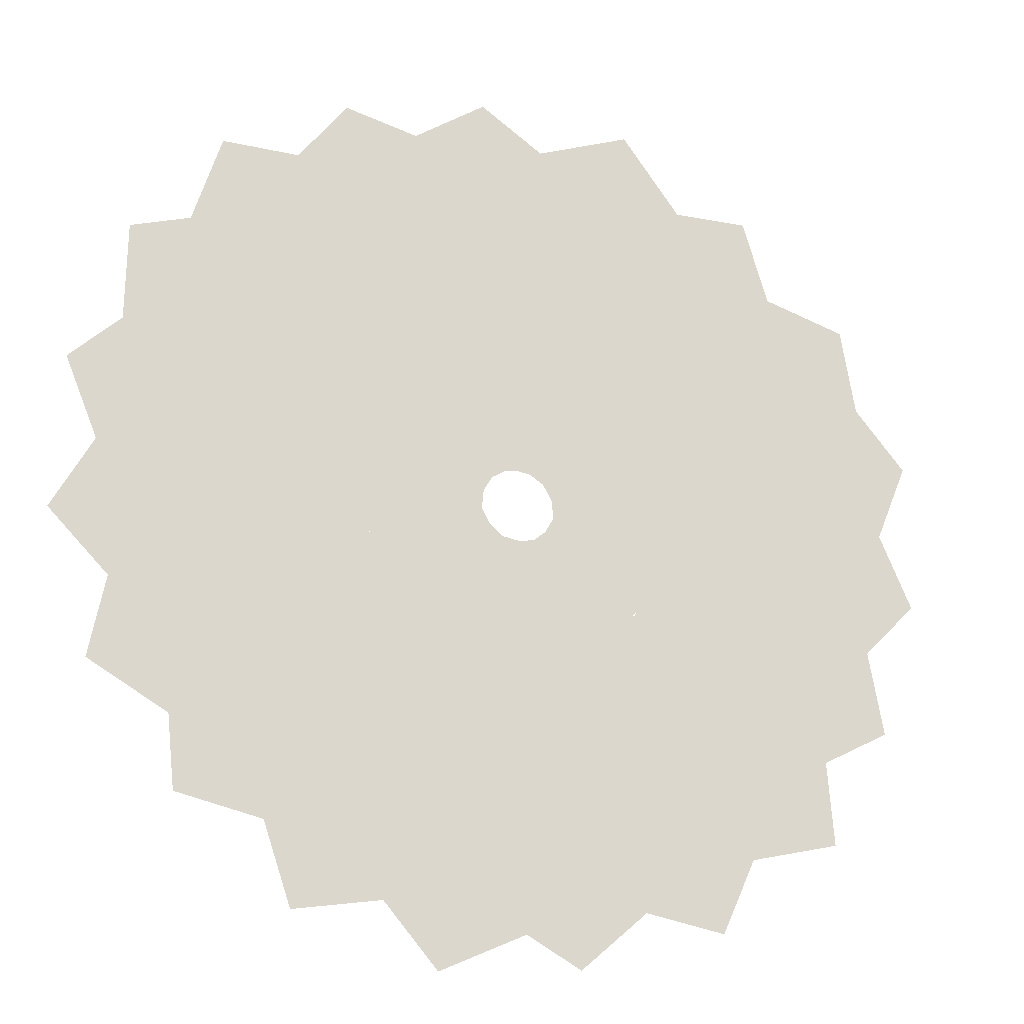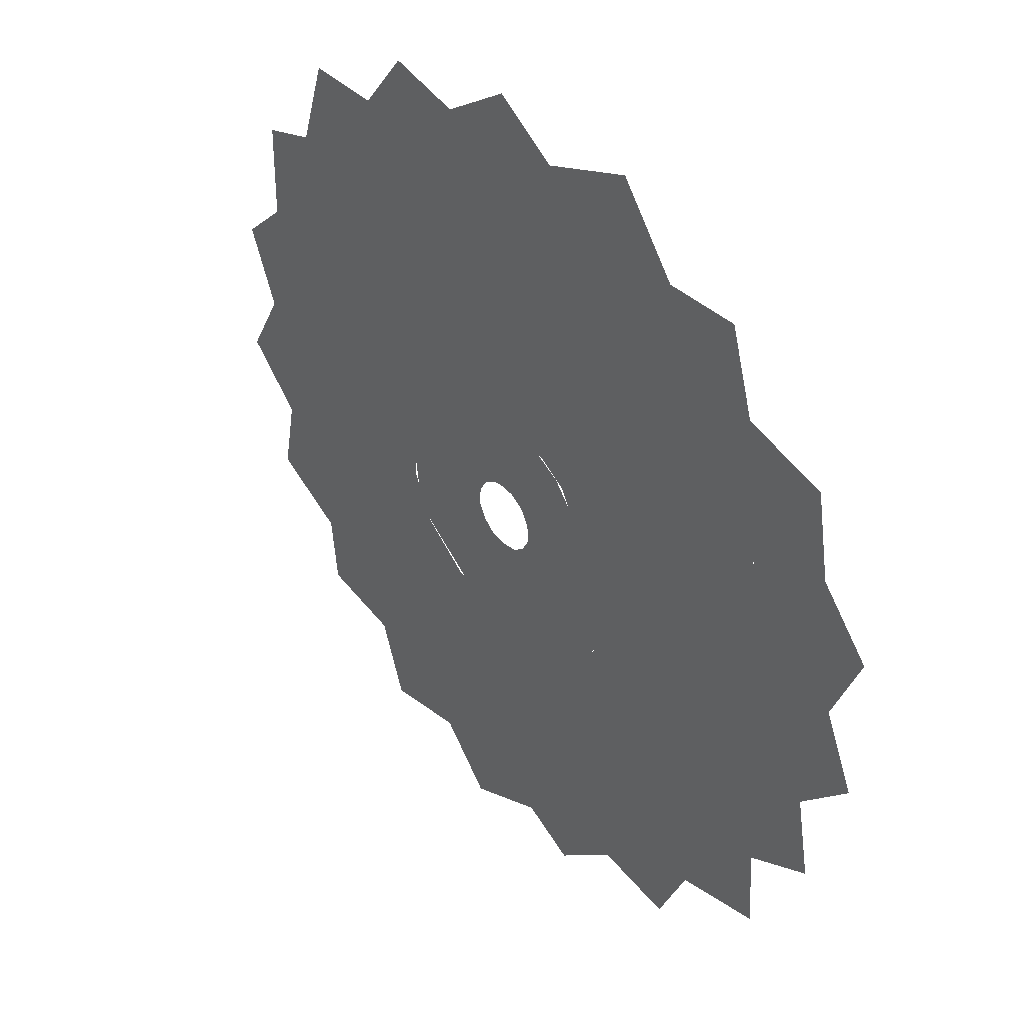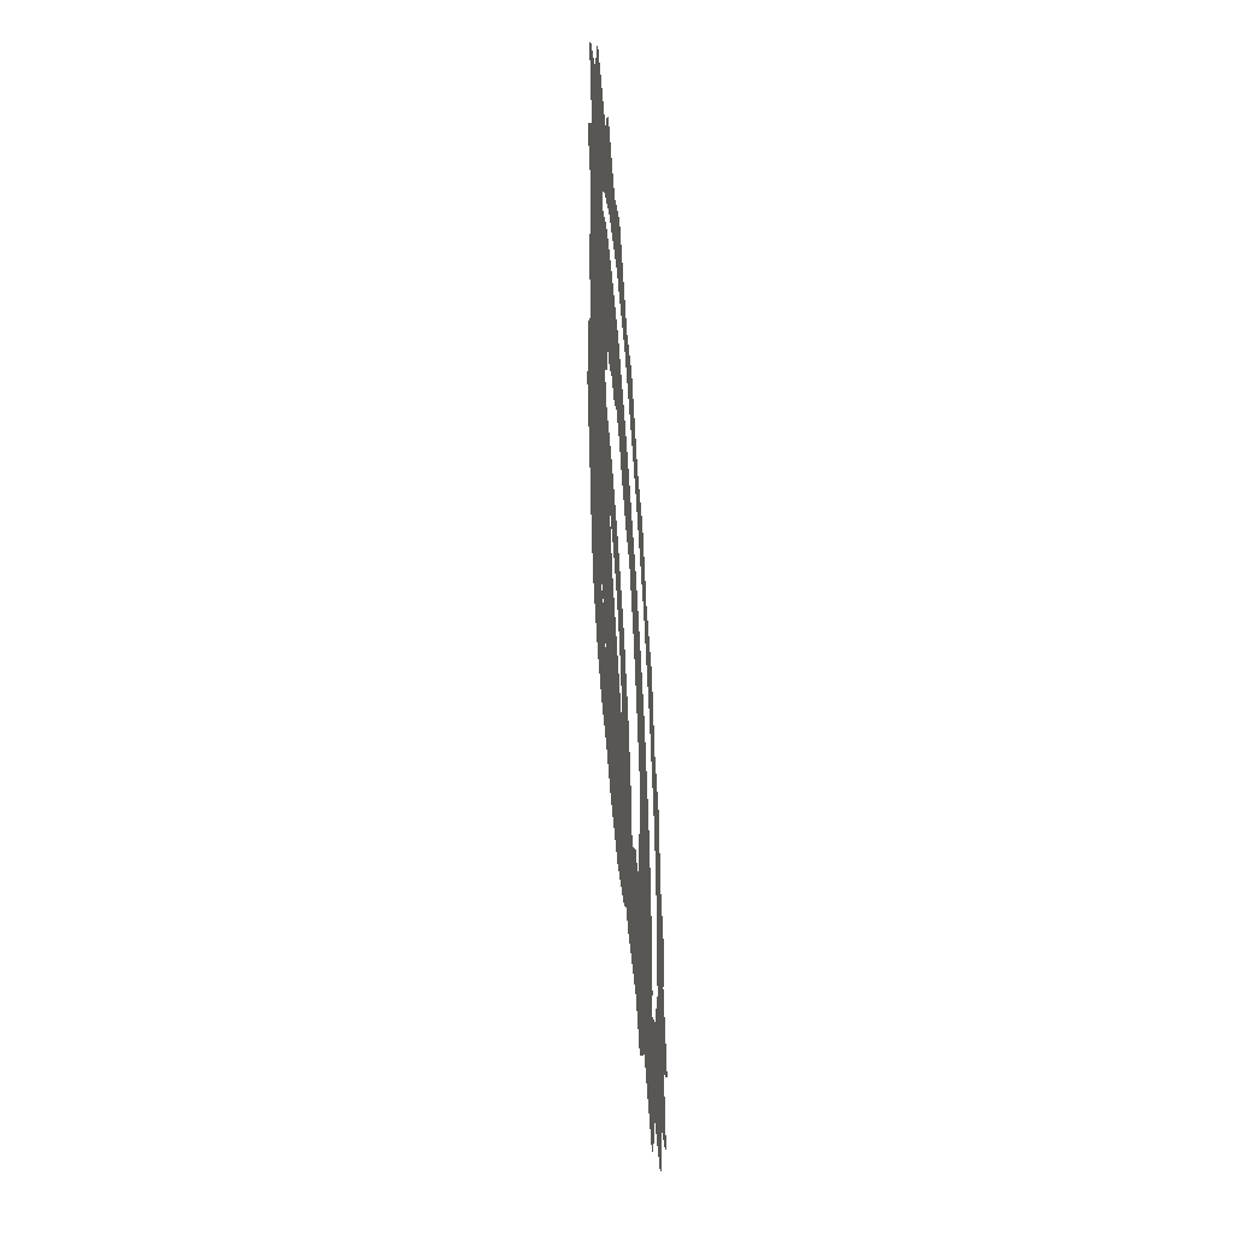
<metadata>
{"format":"obj","ext":"obj","renderer":"f3d","projection":"perspective","resolution":1024,"background":"white","views":[{"elev":-21.2,"azim":157.9,"up":"+Y"},{"elev":40.3,"azim":-129.7,"up":"+Y"},{"elev":-56.2,"azim":-85.9,"up":"+Y"}]}
</metadata>
<code>
g MagicCircle
v 16.73 -23.16 1.3
v 8.619 -27.68 1.3
v 14.79 -28.77 1.3
v 7.118 -22.86 1.3
v 13.68 -18.59 1.3
v -1.007 -22.93 1.3
v 23.22 -16.9 1.3
v 22.69 -21.92 1.3
v 19.1 -13.46 1.3
v 22.62 -7.006 1.3
v 27.63 -8.232 1.3
v 28.74 -13.86 1.3
v 23.4 0.803 1.3
v 28.96 1.047 1.3
v 31.81 -4.107 1.3
v 22.26 8.496 1.3
v 27.7 9.919 1.3
v 31.25 6.54 1.3
v 18.39 15.32 1.3
v 23.44 18.2 1.3
v 27.6 16.83 1.3
v 13.42 19.79 1.3
v 15.96 24.61 1.3
v 21.42 24.6 1.3
v 5.994 22.58 1.3
v 7.234 28.02 1.3
v 12.5 29.19 1.3
v -2.472 28.63 1.3
v 2.092 31.56 1.3
v -3.604 23.51 1.3
v -13.5 25.79 1.3
v -9.249 31.27 1.3
v -10.98 20.92 1.3
v -20.78 20 1.3
v -18.95 25.95 1.3
v -17.49 15.82 1.3
v -22.11 9.671 1.3
v -27.87 12.19 1.3
v -26.81 18.35 1.3
v -29.26 2.386 1.3
v -31.59 8.002 1.3
v -23.29 1.338 1.3
v -27.73 -6.779 1.3
v -31.61 -2.822 1.3
v -22.78 -5.537 1.3
v -23.94 -15.27 1.3
v -28.82 -12.68 1.3
v -19.28 -12.3 1.3
v -17.99 -22.72 1.3
v -24.4 -21.13 1.3
v -14.6 -18.44 1.3
v -9.894 -27.02 1.3
v -15.59 -27.99 1.3
v -8.085 -22.08 1.3
v -1.28 -29.13 1.3
v -5.126 -31.2 1.3
v 4.833 -31.98 1.3
v -5.148e-07 -16.69 0.1634
v 5.518 -9.275 0.1634
v -4.24e-07 -10.6 0.1634
v 5.518 -15.91 0.1634
v 10.5 -13.34 0.1634
v 8.907 -6.634 0.1634
v 14.45 -8.848 0.1634
v 10.5 -3.274 0.1634
v 14.45 9.141 0.1634
v 10.5 2.249 0.1634
v 8.747 6.027 0.1634
v 16.98 3.468 0.1634
v 16.98 -3.046 0.1634
v 10.5 13.34 0.1634
v 5.518 8.995 0.1634
v 5.518 15.83 0.1634
v -1.099e-07 10.48 0.1634
v -1.739e-08 16.69 0.1634
v -5.518 -15.91 0.1634
v -5.148e-07 -16.69 0.1634
v -4.24e-07 -10.6 0.1634
v -5.518 -9.275 0.1634
v -10.5 -13.34 0.1634
v -8.907 -6.634 0.1634
v -14.45 -8.848 0.1634
v -10.5 -3.274 0.1634
v -10.5 2.249 0.1634
v -14.45 9.141 0.1634
v -16.98 -3.046 0.1634
v -16.98 3.468 0.1634
v -8.747 6.027 0.1634
v -10.5 13.34 0.1634
v -5.518 8.995 0.1634
v -5.518 15.83 0.1634
v -1.739e-08 16.69 0.1634
v -1.099e-07 10.48 0.1634
v 1.774 -12.77 0.296
v 3.66 -12.22 0.296
v 3.423 -10.72 0.296
v 1.214 -11.52 0.296
v 2.56 -6.806 0.296
v 0.0247 -7.141 0.296
v 5.002 -5.19 0.296
v -5.294 -10.02 0.296
v 9.205 -6.519 0.296
v -2.68 -6.675 0.296
v 6.8 -2.394 0.296
v -6.954 -9.074 0.296
v -6.2 -11.18 0.296
v -7.317 -10.26 0.296
v -5.125 -5.02 0.296
v -11.21 -3.517 0.296
v -6.984 -2.441 0.296
v -7.586 0.06463 0.296
v 10.17 -5.02 0.296
v 10.64 -7.146 0.296
v 11.32 -5.711 0.296
v 7.084 -0.4776 0.296
v 11.11 2.107 0.296
v 6.554 2.843 0.296
v 11.05 3.89 0.296
v 4.802 5.042 0.296
v 12.47 3.831 0.296
v 12.58 2.249 0.296
v 6.942 8.952 0.296
v 2.568 6.647 0.296
v 5.136 10.23 0.296
v -0.4283 7.149 0.296
v 6.165 11.75 0.296
v 7.743 10.74 0.296
v -1.755 11.54 0.296
v -3.139 6.799 0.296
v -3.816 11.06 0.296
v -3.721 12.73 0.296
v -2.281 13.06 0.296
v -9.092 7.339 0.296
v -5.312 5.467 0.296
v -6.631 3.165 0.296
v -10.33 5.732 0.296
v -10.42 8.013 0.296
v -11.29 6.962 0.296
v -11.48 -1.502 0.296
v -12.82 -2.05 0.296
v -12.47 -3.612 0.296
v -8.487 -1.24 -0.3182
v -7.225 4.211 -0.3182
v -8.333 1.772 -0.3182
v -7.686 -3.687 -0.3182
v -5.38 6.487 -0.3182
v -5.981 -6.147 -0.3182
v -2.524 0.7156 -0.3182
v -2.643 -0.5643 -0.3182
v -1.889 1.801 -0.3182
v -2.051 -1.634 -0.3182
v -2.812 7.895 -0.3182
v -0.9147 2.413 -0.3182
v -9.537e-08 2.531 -0.3182
v -7.38e-09 8.436 -0.3182
v -3.16 -7.873 -0.3182
v -1.148 -2.405 -0.3182
v -1.715e-07 -2.581 -0.3182
v -2.588e-07 -8.435 -0.3182
v 8.487 -1.24 -0.3182
v 8.333 1.772 -0.3182
v 7.225 4.211 -0.3182
v 7.686 -3.687 -0.3182
v 5.981 -6.147 -0.3182
v 5.38 6.487 -0.3182
v 2.643 -0.5643 -0.3182
v 2.524 0.7156 -0.3182
v 2.051 -1.634 -0.3182
v 1.889 1.801 -0.3182
v 3.16 -7.873 -0.3182
v 1.148 -2.405 -0.3182
v -2.588e-07 -8.435 -0.3182
v -1.715e-07 -2.581 -0.3182
v 2.812 7.895 -0.3182
v 0.9147 2.413 -0.3182
v -9.537e-08 2.531 -0.3182
v -7.38e-09 8.436 -0.3182
v 16.73 -23.16 1.35
v 14.79 -28.77 1.35
v 8.619 -27.68 1.35
v 7.118 -22.86 1.35
v 13.68 -18.59 1.35
v -1.007 -22.93 1.35
v 23.22 -16.9 1.35
v 22.69 -21.92 1.35
v 19.1 -13.46 1.35
v 22.62 -7.006 1.35
v 27.63 -8.232 1.35
v 28.74 -13.86 1.35
v 23.4 0.803 1.35
v 28.96 1.047 1.35
v 31.81 -4.107 1.35
v 22.26 8.496 1.35
v 27.7 9.919 1.35
v 31.25 6.54 1.35
v 18.39 15.32 1.35
v 23.44 18.2 1.35
v 27.6 16.83 1.35
v 13.42 19.79 1.35
v 15.96 24.61 1.35
v 21.42 24.6 1.35
v 5.994 22.58 1.35
v 7.234 28.02 1.35
v 12.5 29.19 1.35
v -2.472 28.63 1.35
v 2.092 31.56 1.35
v -3.604 23.51 1.35
v -13.5 25.79 1.35
v -9.249 31.27 1.35
v -10.98 20.92 1.35
v -20.78 20 1.35
v -18.95 25.95 1.35
v -17.49 15.82 1.35
v -22.11 9.671 1.35
v -27.87 12.19 1.35
v -26.81 18.35 1.35
v -29.26 2.386 1.35
v -31.59 8.002 1.35
v -23.29 1.338 1.35
v -27.73 -6.779 1.35
v -31.61 -2.822 1.35
v -22.78 -5.537 1.35
v -23.94 -15.27 1.35
v -28.82 -12.68 1.35
v -19.28 -12.3 1.35
v -17.99 -22.72 1.35
v -24.4 -21.13 1.35
v -14.6 -18.44 1.35
v -9.894 -27.02 1.35
v -15.59 -27.99 1.35
v -8.085 -22.08 1.35
v -1.28 -29.13 1.35
v -5.126 -31.2 1.35
v 4.833 -31.98 1.35
v -5.148e-07 -16.69 0.2134
v -4.24e-07 -10.6 0.2134
v 5.518 -9.275 0.2134
v 5.518 -15.91 0.2134
v 10.5 -13.34 0.2134
v 8.907 -6.634 0.2134
v 14.45 -8.848 0.2134
v 10.5 -3.274 0.2134
v 14.45 9.141 0.2134
v 10.5 2.249 0.2134
v 8.747 6.027 0.2134
v 16.98 3.468 0.2134
v 16.98 -3.046 0.2134
v 10.5 13.34 0.2134
v 5.518 8.995 0.2134
v 5.518 15.83 0.2134
v -1.099e-07 10.48 0.2134
v -1.739e-08 16.69 0.2134
v -5.518 -15.91 0.2134
v -4.24e-07 -10.6 0.2134
v -5.148e-07 -16.69 0.2134
v -5.518 -9.275 0.2134
v -10.5 -13.34 0.2134
v -8.907 -6.634 0.2134
v -14.45 -8.848 0.2134
v -10.5 -3.274 0.2134
v -10.5 2.249 0.2134
v -14.45 9.141 0.2134
v -16.98 -3.046 0.2134
v -16.98 3.468 0.2134
v -8.747 6.027 0.2134
v -10.5 13.34 0.2134
v -5.518 8.995 0.2134
v -5.518 15.83 0.2134
v -1.739e-08 16.69 0.2134
v -1.099e-07 10.48 0.2134
v 1.774 -12.77 0.346
v 3.423 -10.72 0.346
v 3.66 -12.22 0.346
v 1.214 -11.52 0.346
v 2.56 -6.806 0.346
v 0.0247 -7.141 0.346
v 5.002 -5.19 0.346
v -5.294 -10.02 0.346
v 9.205 -6.519 0.346
v -2.68 -6.675 0.346
v 6.8 -2.394 0.346
v -6.954 -9.074 0.346
v -6.2 -11.18 0.346
v -7.317 -10.26 0.346
v -5.125 -5.02 0.346
v -11.21 -3.517 0.346
v -6.984 -2.441 0.346
v -7.586 0.06463 0.346
v 10.17 -5.02 0.346
v 10.64 -7.146 0.346
v 11.32 -5.711 0.346
v 7.084 -0.4776 0.346
v 11.11 2.107 0.346
v 6.554 2.843 0.346
v 11.05 3.89 0.346
v 4.802 5.042 0.346
v 12.47 3.831 0.346
v 12.58 2.249 0.346
v 6.942 8.952 0.346
v 2.568 6.647 0.346
v 5.136 10.23 0.346
v -0.4283 7.149 0.346
v 6.165 11.75 0.346
v 7.743 10.74 0.346
v -1.755 11.54 0.346
v -3.139 6.799 0.346
v -3.816 11.06 0.346
v -3.721 12.73 0.346
v -2.281 13.06 0.346
v -9.092 7.339 0.346
v -5.312 5.467 0.346
v -6.631 3.165 0.346
v -10.33 5.732 0.346
v -10.42 8.013 0.346
v -11.29 6.962 0.346
v -11.48 -1.502 0.346
v -12.82 -2.05 0.346
v -12.47 -3.612 0.346
v -8.487 -1.24 -0.2682
v -8.333 1.772 -0.2682
v -7.225 4.211 -0.2682
v -7.686 -3.687 -0.2682
v -5.38 6.487 -0.2682
v -5.981 -6.147 -0.2682
v -2.524 0.7156 -0.2682
v -2.643 -0.5643 -0.2682
v -1.889 1.801 -0.2682
v -2.051 -1.634 -0.2682
v -2.812 7.895 -0.2682
v -0.9147 2.413 -0.2682
v -9.537e-08 2.531 -0.2682
v -7.38e-09 8.436 -0.2682
v -3.16 -7.873 -0.2682
v -1.148 -2.405 -0.2682
v -1.715e-07 -2.581 -0.2682
v -2.588e-07 -8.435 -0.2682
v 8.487 -1.24 -0.2682
v 7.225 4.211 -0.2682
v 8.333 1.772 -0.2682
v 7.686 -3.687 -0.2682
v 5.981 -6.147 -0.2682
v 5.38 6.487 -0.2682
v 2.643 -0.5643 -0.2682
v 2.524 0.7156 -0.2682
v 2.051 -1.634 -0.2682
v 1.889 1.801 -0.2682
v 3.16 -7.873 -0.2682
v 1.148 -2.405 -0.2682
v -2.588e-07 -8.435 -0.2682
v -1.715e-07 -2.581 -0.2682
v 2.812 7.895 -0.2682
v 0.9147 2.413 -0.2682
v -9.537e-08 2.531 -0.2682
v -7.38e-09 8.436 -0.2682
v 20.75 -13.49 0.9138
v 11.01 -10.04 0.9138
v 12.16 -8.274 0.9138
v 12.28 -5.447 0.9138
v 23.37 -8.664 0.9138
v 24.49 -4.595 0.9138
v 13.85 -2.442 0.9138
v 24.55 1.305 0.9138
v 17.81 -16.77 0.9138
v 8.954 -10.14 0.9138
v 8.078 -12.39 0.9138
v 11.46 -21.89 0.9138
v 4.761 -12.95 0.9138
v 14.54 3.133 0.9138
v 23.62 7.657 0.9138
v 22.35 11.12 0.9138
v 11.56 8.412 0.9138
v 19.46 16.3 0.9138
v 9.49 11.48 0.9138
v 16.75 18.84 0.9138
v 3.065 -24.4 0.9138
v 2.82 -14.07 0.9138
v 0.877 -13.29 0.9138
v -1.779 -24.27 0.9138
v -2 -14.42 0.9138
v 6.029 14.44 0.9138
v 11.82 22.07 0.9138
v -7.576 -23.5 0.9138
v -5.093 -12.59 0.9138
v -7.406 -12.38 0.9138
v 3.842 24.26 0.9138
v -16.31 -17.94 0.9138
v -8.993 -10.31 0.9138
v -12.34 -6.375 0.9138
v -21.26 -11.5 0.9138
v -14.05 -2.496 0.9138
v -24.16 -5.271 0.9138
v -13.4 -0.3523 0.9138
v -24.58 -1.688 0.9138
v -14.68 2.594 0.9138
v 2.836 13.62 0.9138
v -1.104 13.73 0.9138
v -2.826 14.49 0.9138
v -24.24 4.897 0.9138
v -12.82 5.063 0.9138
v -13.23 7.17 0.9138
v -21.69 12.12 0.9138
v -12.58 8.845 0.9138
v -4.055 24.87 0.9138
v -5.523 14.01 0.9138
v -19.3 15.51 0.9138
v -10.32 9.45 0.9138
v -9.785 10.96 0.9138
v -16.72 17.36 0.9138
v -6.798 11.89 0.9138
v -10.73 22.4 0.9138
v -14.49 20.3 0.9138
v 20.75 -13.49 0.8638
v 12.16 -8.274 0.8638
v 11.01 -10.04 0.8638
v 12.28 -5.447 0.8638
v 23.37 -8.664 0.8638
v 24.49 -4.595 0.8638
v 13.85 -2.442 0.8638
v 24.55 1.305 0.8638
v 17.81 -16.77 0.8638
v 8.954 -10.14 0.8638
v 8.078 -12.39 0.8638
v 11.46 -21.89 0.8638
v 4.761 -12.95 0.8638
v 14.54 3.133 0.8638
v 23.62 7.657 0.8638
v 22.35 11.12 0.8638
v 11.56 8.412 0.8638
v 19.46 16.3 0.8638
v 9.49 11.48 0.8638
v 16.75 18.84 0.8638
v 3.065 -24.4 0.8638
v 2.82 -14.07 0.8638
v 0.877 -13.29 0.8638
v -1.779 -24.27 0.8638
v -2 -14.42 0.8638
v 6.029 14.44 0.8638
v 11.82 22.07 0.8638
v -7.576 -23.5 0.8638
v -5.093 -12.59 0.8638
v -7.406 -12.38 0.8638
v 3.842 24.26 0.8638
v -16.31 -17.94 0.8638
v -8.993 -10.31 0.8638
v -12.34 -6.375 0.8638
v -21.26 -11.5 0.8638
v -14.05 -2.496 0.8638
v -24.16 -5.271 0.8638
v -13.4 -0.3523 0.8638
v -24.58 -1.688 0.8638
v -14.68 2.594 0.8638
v 2.836 13.62 0.8638
v -1.104 13.73 0.8638
v -2.826 14.49 0.8638
v -24.24 4.897 0.8638
v -12.82 5.063 0.8638
v -13.23 7.17 0.8638
v -21.69 12.12 0.8638
v -12.58 8.845 0.8638
v -4.055 24.87 0.8638
v -5.523 14.01 0.8638
v -19.3 15.51 0.8638
v -10.32 9.45 0.8638
v -9.785 10.96 0.8638
v -16.72 17.36 0.8638
v -6.798 11.89 0.8638
v -10.73 22.4 0.8638
v -14.49 20.3 0.8638
g MagicCircle_0
f 3 2 1
f 2 4 1
f 4 5 1
f 6 4 2
f 1 5 7
f 8 1 7
f 5 9 7
f 7 9 10
f 11 7 10
f 12 7 11
f 11 10 13
f 14 11 13
f 15 11 14
f 14 13 16
f 17 14 16
f 18 14 17
f 16 19 17
f 19 20 17
f 17 20 21
f 19 22 20
f 22 23 20
f 20 23 24
f 23 22 25
f 26 23 25
f 27 23 26
f 25 28 26
f 26 28 29
f 30 28 25
f 28 30 31
f 32 28 31
f 31 30 33
f 31 33 34
f 35 31 34
f 33 36 34
f 36 37 34
f 37 38 34
f 34 38 39
f 38 37 40
f 41 38 40
f 37 42 40
f 40 42 43
f 44 40 43
f 42 45 43
f 43 45 46
f 47 43 46
f 45 48 46
f 46 48 49
f 50 46 49
f 48 51 49
f 49 51 52
f 53 49 52
f 51 54 52
f 54 6 52
f 6 55 52
f 52 55 56
f 55 6 2
f 57 55 2
f 60 59 58
f 59 61 58
f 59 62 61
f 59 63 62
f 62 63 64
f 64 63 65
f 66 64 65
f 67 66 65
f 67 68 66
f 64 66 69
f 70 64 69
f 66 68 71
f 68 72 71
f 73 71 72
f 73 72 74
f 75 73 74
f 78 77 76
f 79 78 76
f 79 76 80
f 80 81 79
f 82 81 80
f 81 82 83
f 84 83 82
f 85 84 82
f 82 86 85
f 86 87 85
f 85 88 84
f 88 85 89
f 90 88 89
f 91 90 89
f 91 92 90
f 92 93 90
f 96 95 94
f 97 96 94
f 98 96 97
f 99 98 97
f 98 100 96
f 97 101 99
f 100 102 96
f 101 103 99
f 102 100 104
f 103 101 105
f 105 101 106
f 107 105 106
f 108 103 105
f 108 105 109
f 110 108 109
f 111 110 109
f 112 102 104
f 113 102 112
f 114 113 112
f 112 104 115
f 116 112 115
f 115 117 116
f 117 118 116
f 117 119 118
f 116 118 120
f 121 116 120
f 119 122 118
f 119 123 122
f 123 124 122
f 123 125 124
f 122 124 126
f 127 122 126
f 125 128 124
f 125 129 128
f 129 130 128
f 128 130 131
f 132 128 131
f 130 129 133
f 129 134 133
f 133 134 135
f 136 133 135
f 137 133 136
f 138 137 136
f 136 135 111
f 139 136 111
f 139 111 109
f 140 139 109
f 141 140 109
f 144 143 142
f 143 145 142
f 143 146 145
f 146 147 145
f 146 148 147
f 148 149 147
f 150 148 146
f 149 151 147
f 152 150 146
f 153 150 152
f 154 153 152
f 155 154 152
f 147 151 156
f 151 157 156
f 157 158 156
f 158 159 156
f 162 161 160
f 163 162 160
f 162 163 164
f 165 162 164
f 165 164 166
f 167 165 166
f 166 164 168
f 169 165 167
f 168 164 170
f 171 168 170
f 171 170 172
f 173 171 172
f 174 165 169
f 174 169 175
f 174 175 176
f 177 174 176
f 180 179 178
f 181 180 178
f 182 181 178
f 181 183 180
f 182 178 184
f 178 185 184
f 186 182 184
f 186 184 187
f 184 188 187
f 184 189 188
f 187 188 190
f 188 191 190
f 188 192 191
f 190 191 193
f 191 194 193
f 191 195 194
f 196 193 194
f 197 196 194
f 197 194 198
f 199 196 197
f 200 199 197
f 200 197 201
f 199 200 202
f 200 203 202
f 200 204 203
f 205 202 203
f 205 203 206
f 205 207 202
f 207 205 208
f 205 209 208
f 207 208 210
f 210 208 211
f 208 212 211
f 213 210 211
f 214 213 211
f 215 214 211
f 215 211 216
f 214 215 217
f 215 218 217
f 219 214 217
f 219 217 220
f 217 221 220
f 222 219 220
f 222 220 223
f 220 224 223
f 225 222 223
f 225 223 226
f 223 227 226
f 228 225 226
f 228 226 229
f 226 230 229
f 231 228 229
f 183 231 229
f 232 183 229
f 232 229 233
f 183 232 180
f 232 234 180
f 237 236 235
f 238 237 235
f 239 237 238
f 240 237 239
f 240 239 241
f 240 241 242
f 241 243 242
f 243 244 242
f 245 244 243
f 243 241 246
f 241 247 246
f 245 243 248
f 249 245 248
f 248 250 249
f 249 250 251
f 250 252 251
f 255 254 253
f 254 256 253
f 253 256 257
f 258 257 256
f 258 259 257
f 259 258 260
f 260 261 259
f 261 262 259
f 263 259 262
f 264 263 262
f 265 262 261
f 262 265 266
f 265 267 266
f 267 268 266
f 269 268 267
f 270 269 267
f 273 272 271
f 272 274 271
f 272 275 274
f 275 276 274
f 277 275 272
f 278 274 276
f 279 277 272
f 280 278 276
f 277 279 281
f 278 280 282
f 278 282 283
f 282 284 283
f 280 285 282
f 282 285 286
f 285 287 286
f 287 288 286
f 279 289 281
f 279 290 289
f 290 291 289
f 281 289 292
f 289 293 292
f 294 292 293
f 295 294 293
f 296 294 295
f 295 293 297
f 293 298 297
f 299 296 295
f 300 296 299
f 301 300 299
f 302 300 301
f 301 299 303
f 299 304 303
f 305 302 301
f 306 302 305
f 307 306 305
f 307 305 308
f 305 309 308
f 306 307 310
f 311 306 310
f 311 310 312
f 310 313 312
f 310 314 313
f 314 315 313
f 312 313 288
f 313 316 288
f 288 316 286
f 316 317 286
f 317 318 286
f 321 320 319
f 322 321 319
f 323 321 322
f 324 323 322
f 325 323 324
f 326 325 324
f 325 327 323
f 328 326 324
f 327 329 323
f 327 330 329
f 330 331 329
f 331 332 329
f 328 324 333
f 334 328 333
f 335 334 333
f 336 335 333
f 339 338 337
f 338 340 337
f 340 338 341
f 338 342 341
f 341 342 343
f 342 344 343
f 341 343 345
f 342 346 344
f 341 345 347
f 345 348 347
f 347 348 349
f 348 350 349
f 342 351 346
f 346 351 352
f 352 351 353
f 351 354 353
f 357 356 355
f 358 357 355
f 359 358 355
f 358 359 360
f 361 358 360
f 362 361 360
f 363 355 356
f 364 363 356
f 363 364 365
f 363 365 366
f 367 366 365
f 368 361 362
f 362 369 368
f 368 369 370
f 368 370 371
f 372 371 370
f 373 371 372
f 374 373 372
f 367 375 366
f 367 376 375
f 376 377 375
f 378 375 377
f 379 378 377
f 373 374 380
f 374 381 380
f 378 379 382
f 379 383 382
f 382 383 384
f 380 381 385
f 382 384 386
f 384 387 386
f 387 388 386
f 388 389 386
f 388 390 389
f 390 391 389
f 391 390 392
f 393 391 392
f 392 394 393
f 380 385 395
f 396 395 385
f 397 396 385
f 394 398 393
f 394 399 398
f 399 400 398
f 400 401 398
f 400 402 401
f 403 397 385
f 403 404 397
f 405 401 402
f 406 405 402
f 406 407 405
f 407 408 405
f 404 403 409
f 407 409 408
f 403 410 409
f 409 411 408
f 409 410 411
f 414 413 412
f 413 415 412
f 415 416 412
f 416 415 417
f 415 418 417
f 418 419 417
f 412 420 414
f 420 421 414
f 421 420 422
f 422 420 423
f 423 424 422
f 418 425 419
f 426 419 425
f 426 425 427
f 427 425 428
f 428 429 427
f 428 430 429
f 430 431 429
f 432 424 423
f 433 424 432
f 434 433 432
f 432 435 434
f 435 436 434
f 431 430 437
f 438 431 437
f 436 435 439
f 440 436 439
f 440 439 441
f 438 437 442
f 441 439 443
f 444 441 443
f 445 444 443
f 446 445 443
f 447 445 446
f 448 447 446
f 447 448 449
f 448 450 449
f 451 449 450
f 442 437 452
f 452 453 442
f 453 454 442
f 455 451 450
f 456 451 455
f 457 456 455
f 458 457 455
f 459 457 458
f 454 460 442
f 461 460 454
f 458 462 459
f 462 463 459
f 464 463 462
f 465 464 462
f 460 461 466
f 466 464 465
f 467 460 466
f 468 466 465
f 467 466 468

</code>
